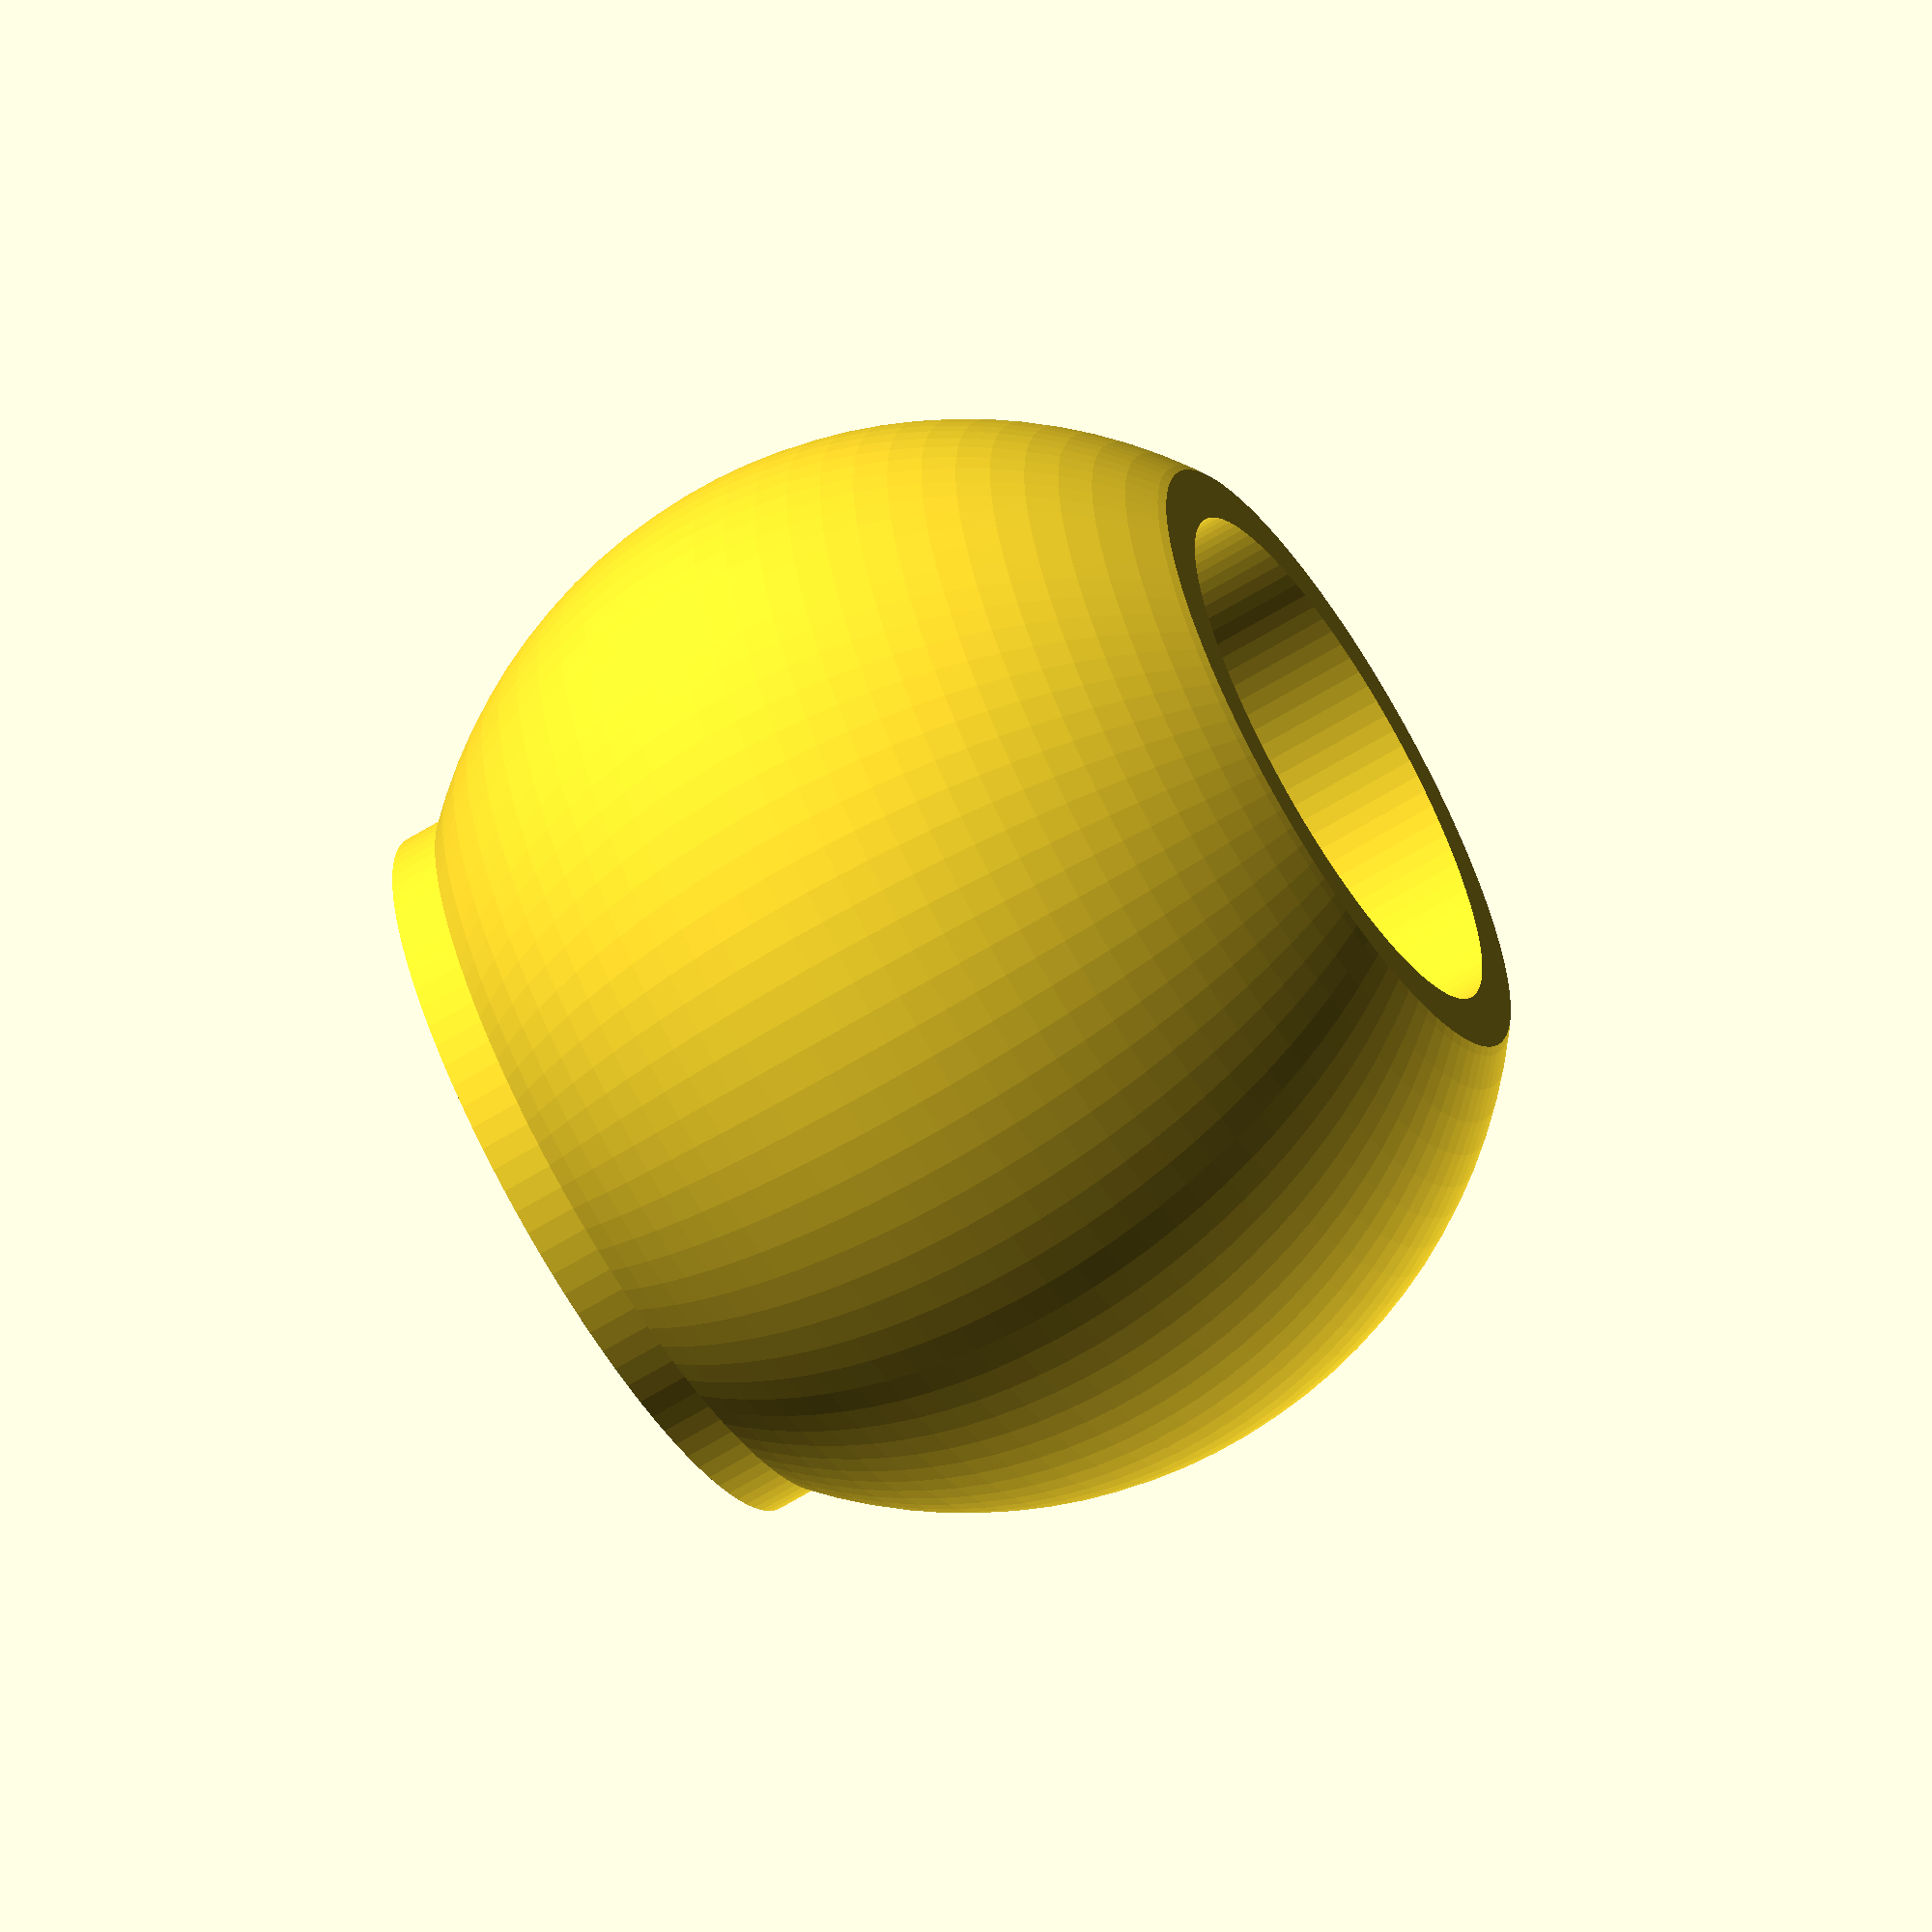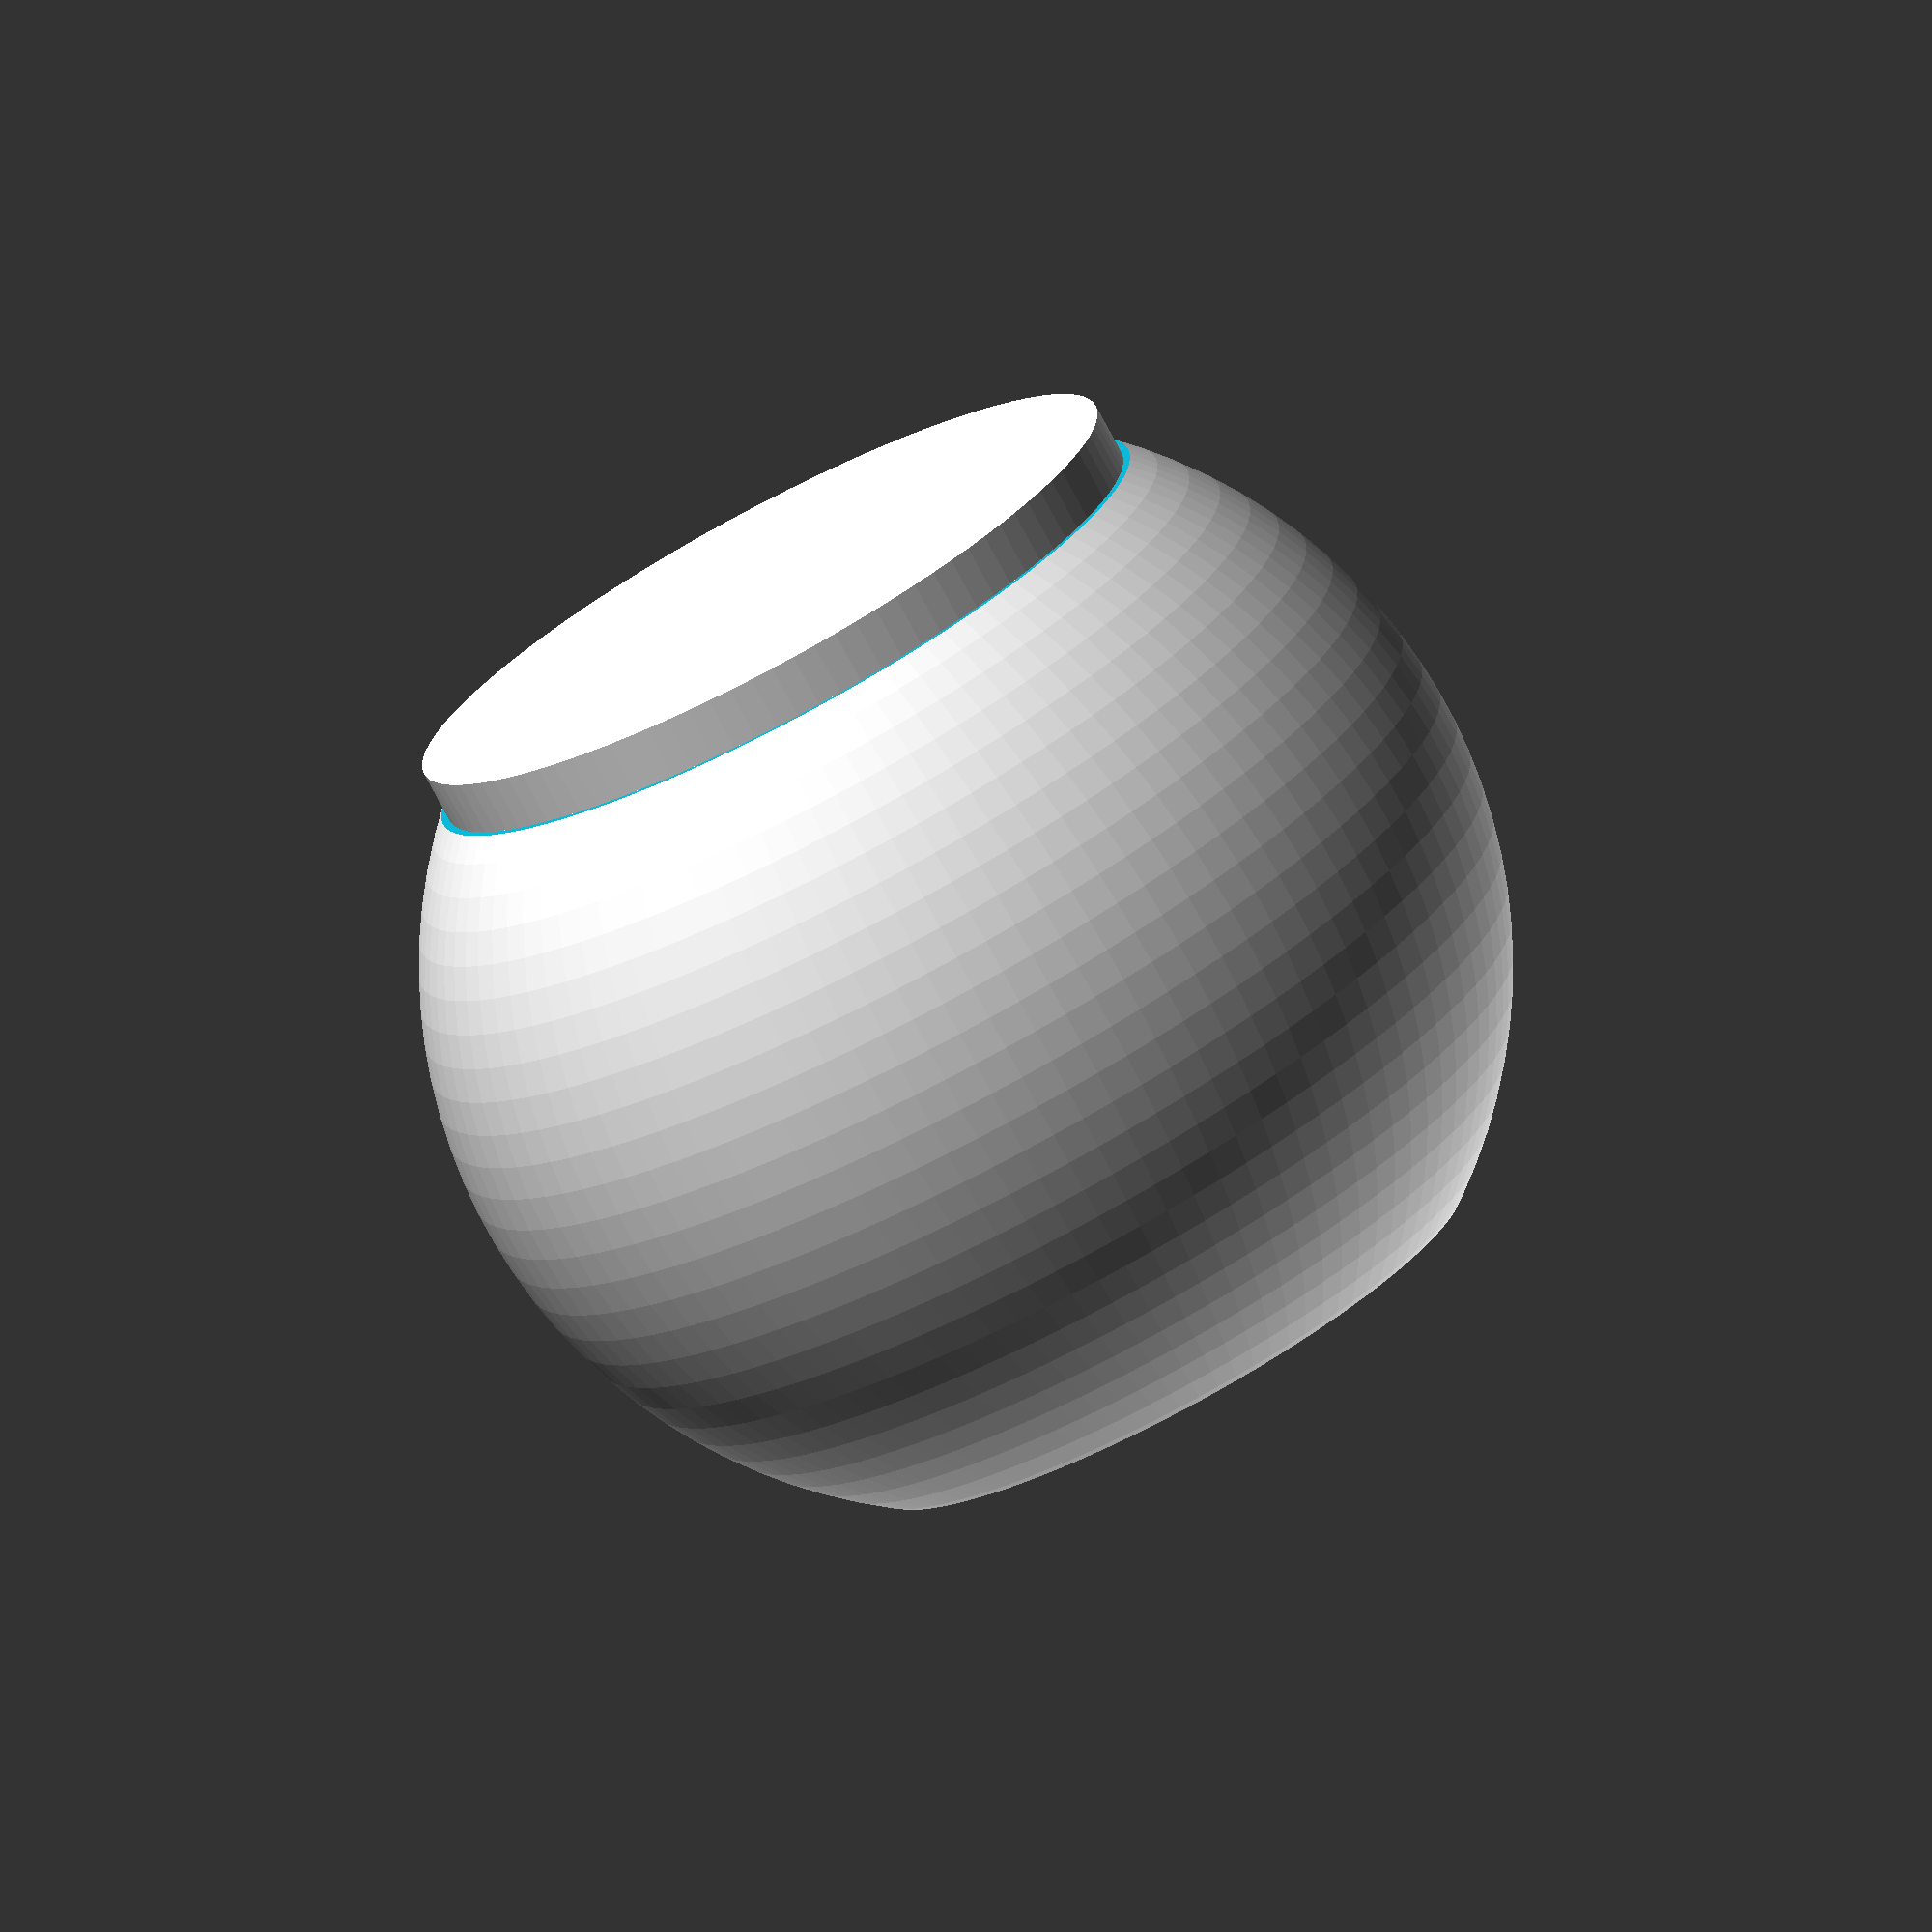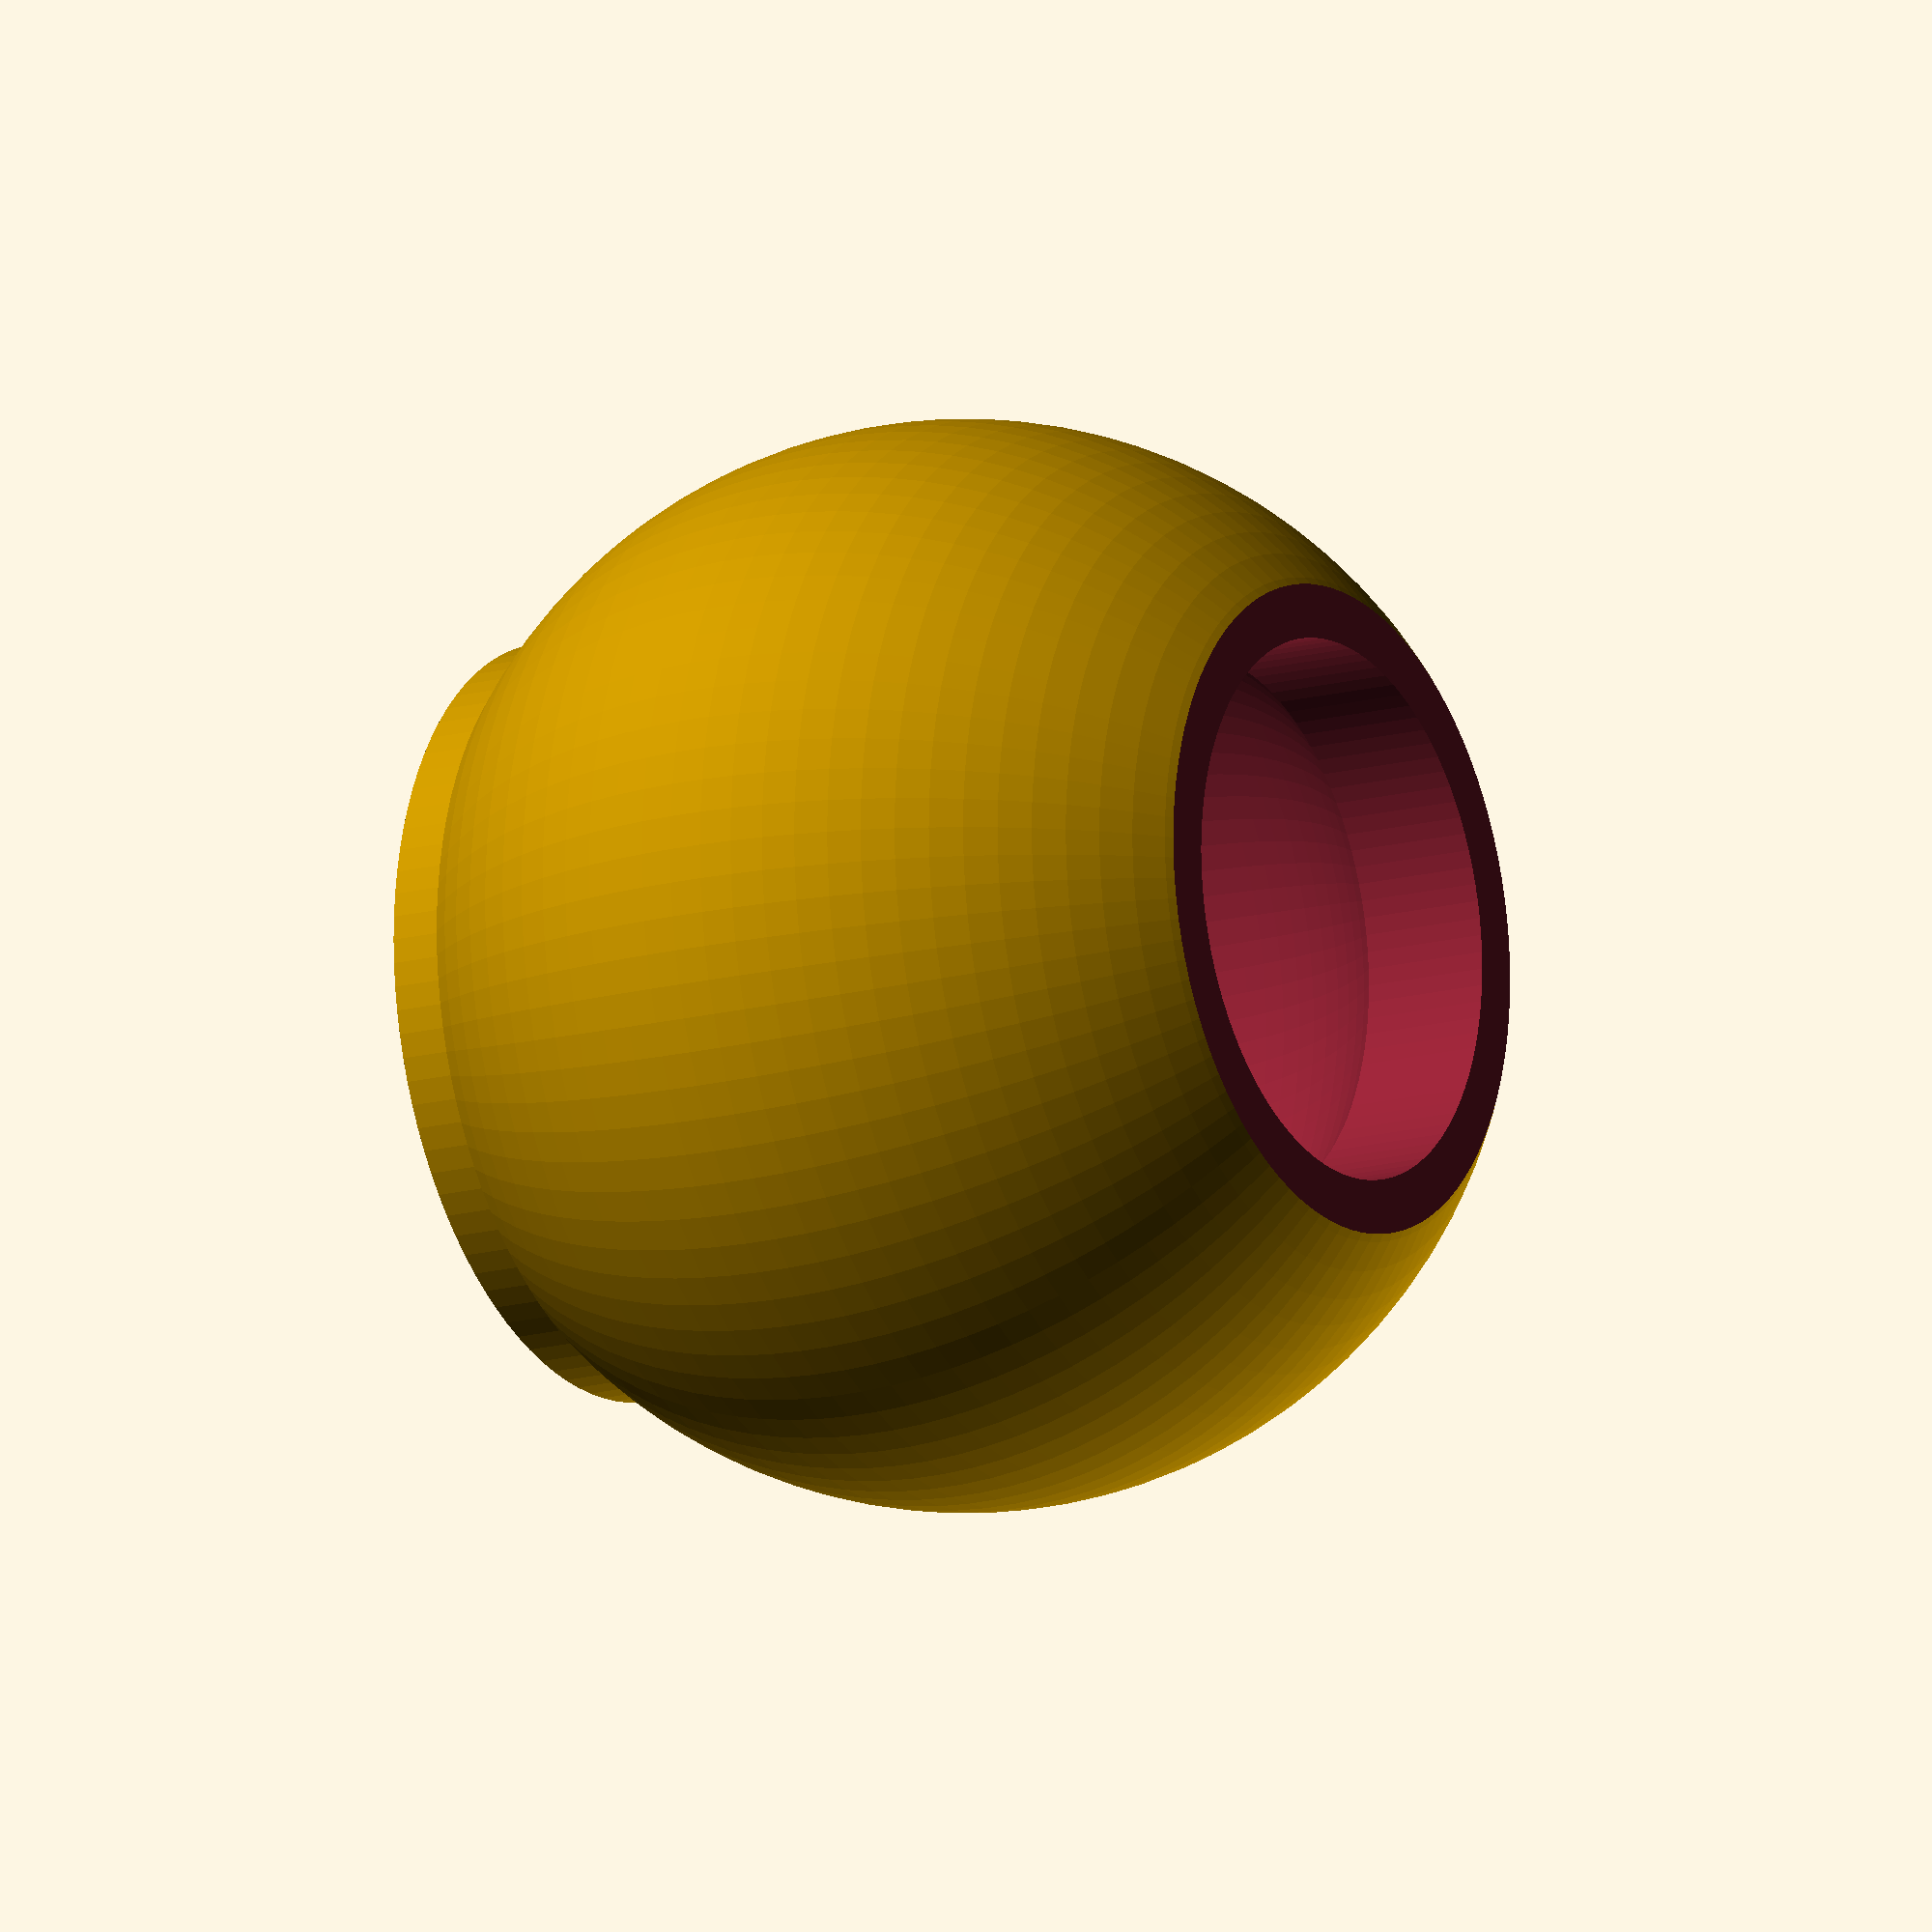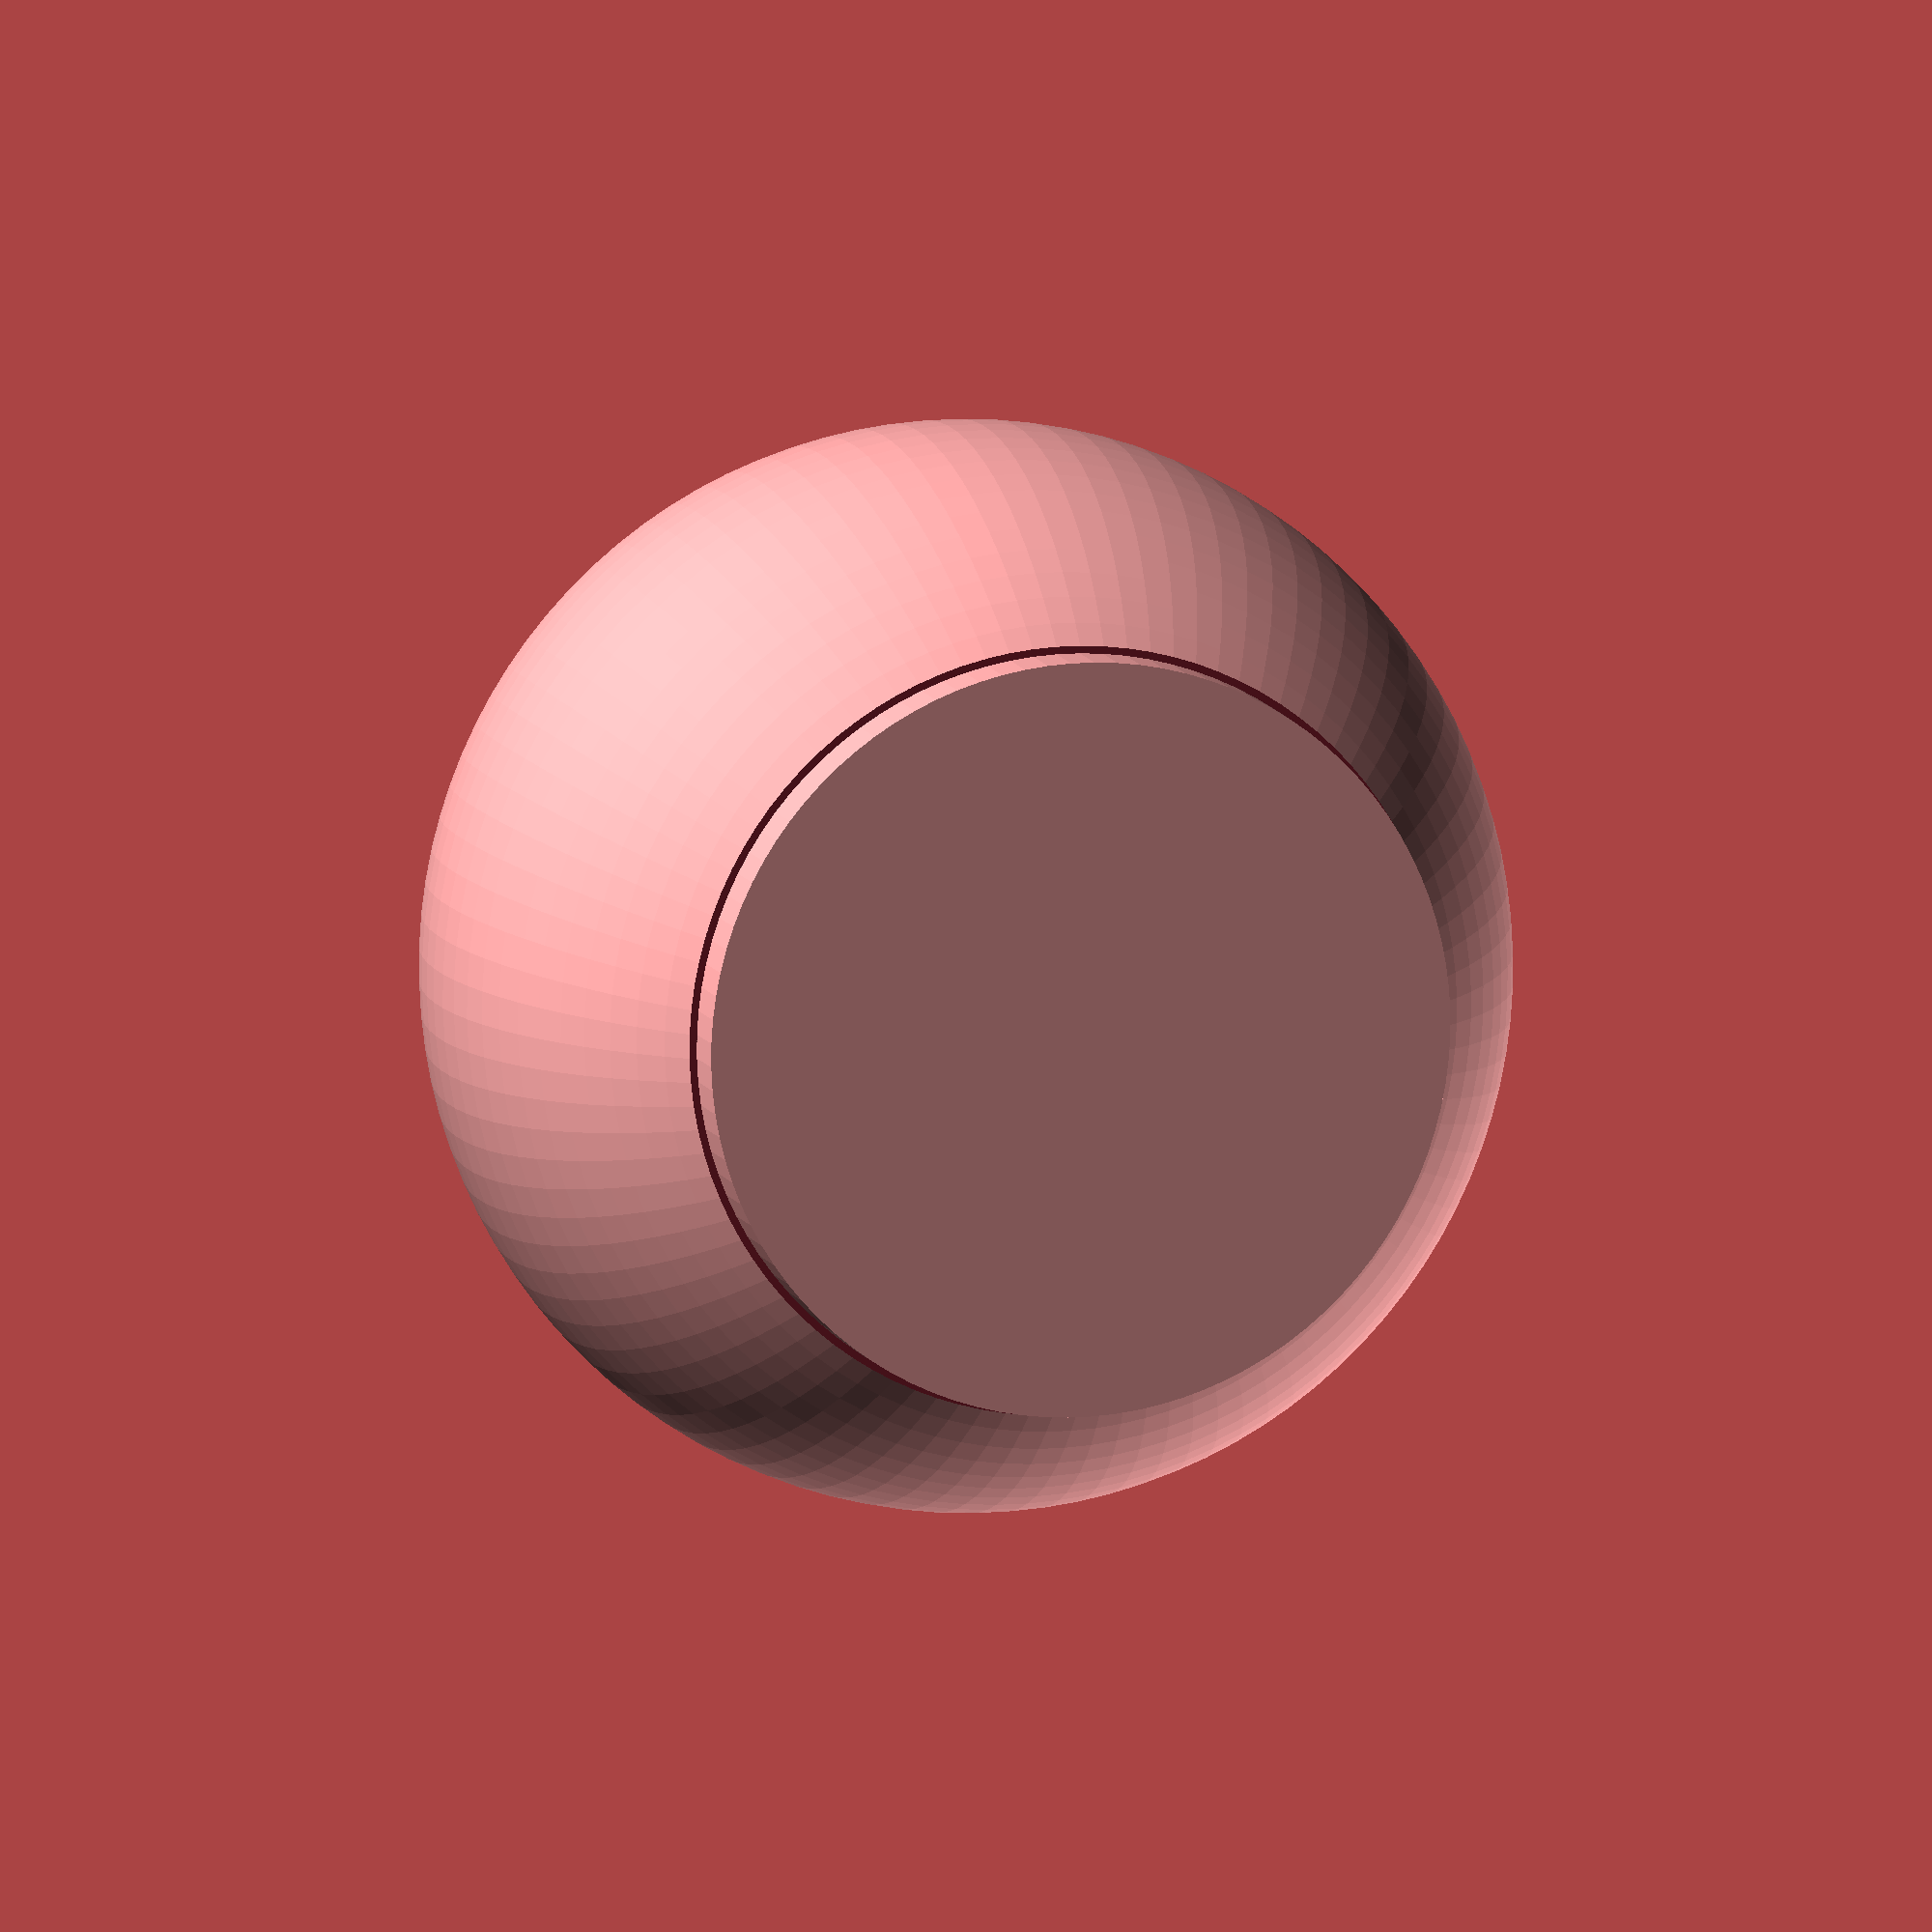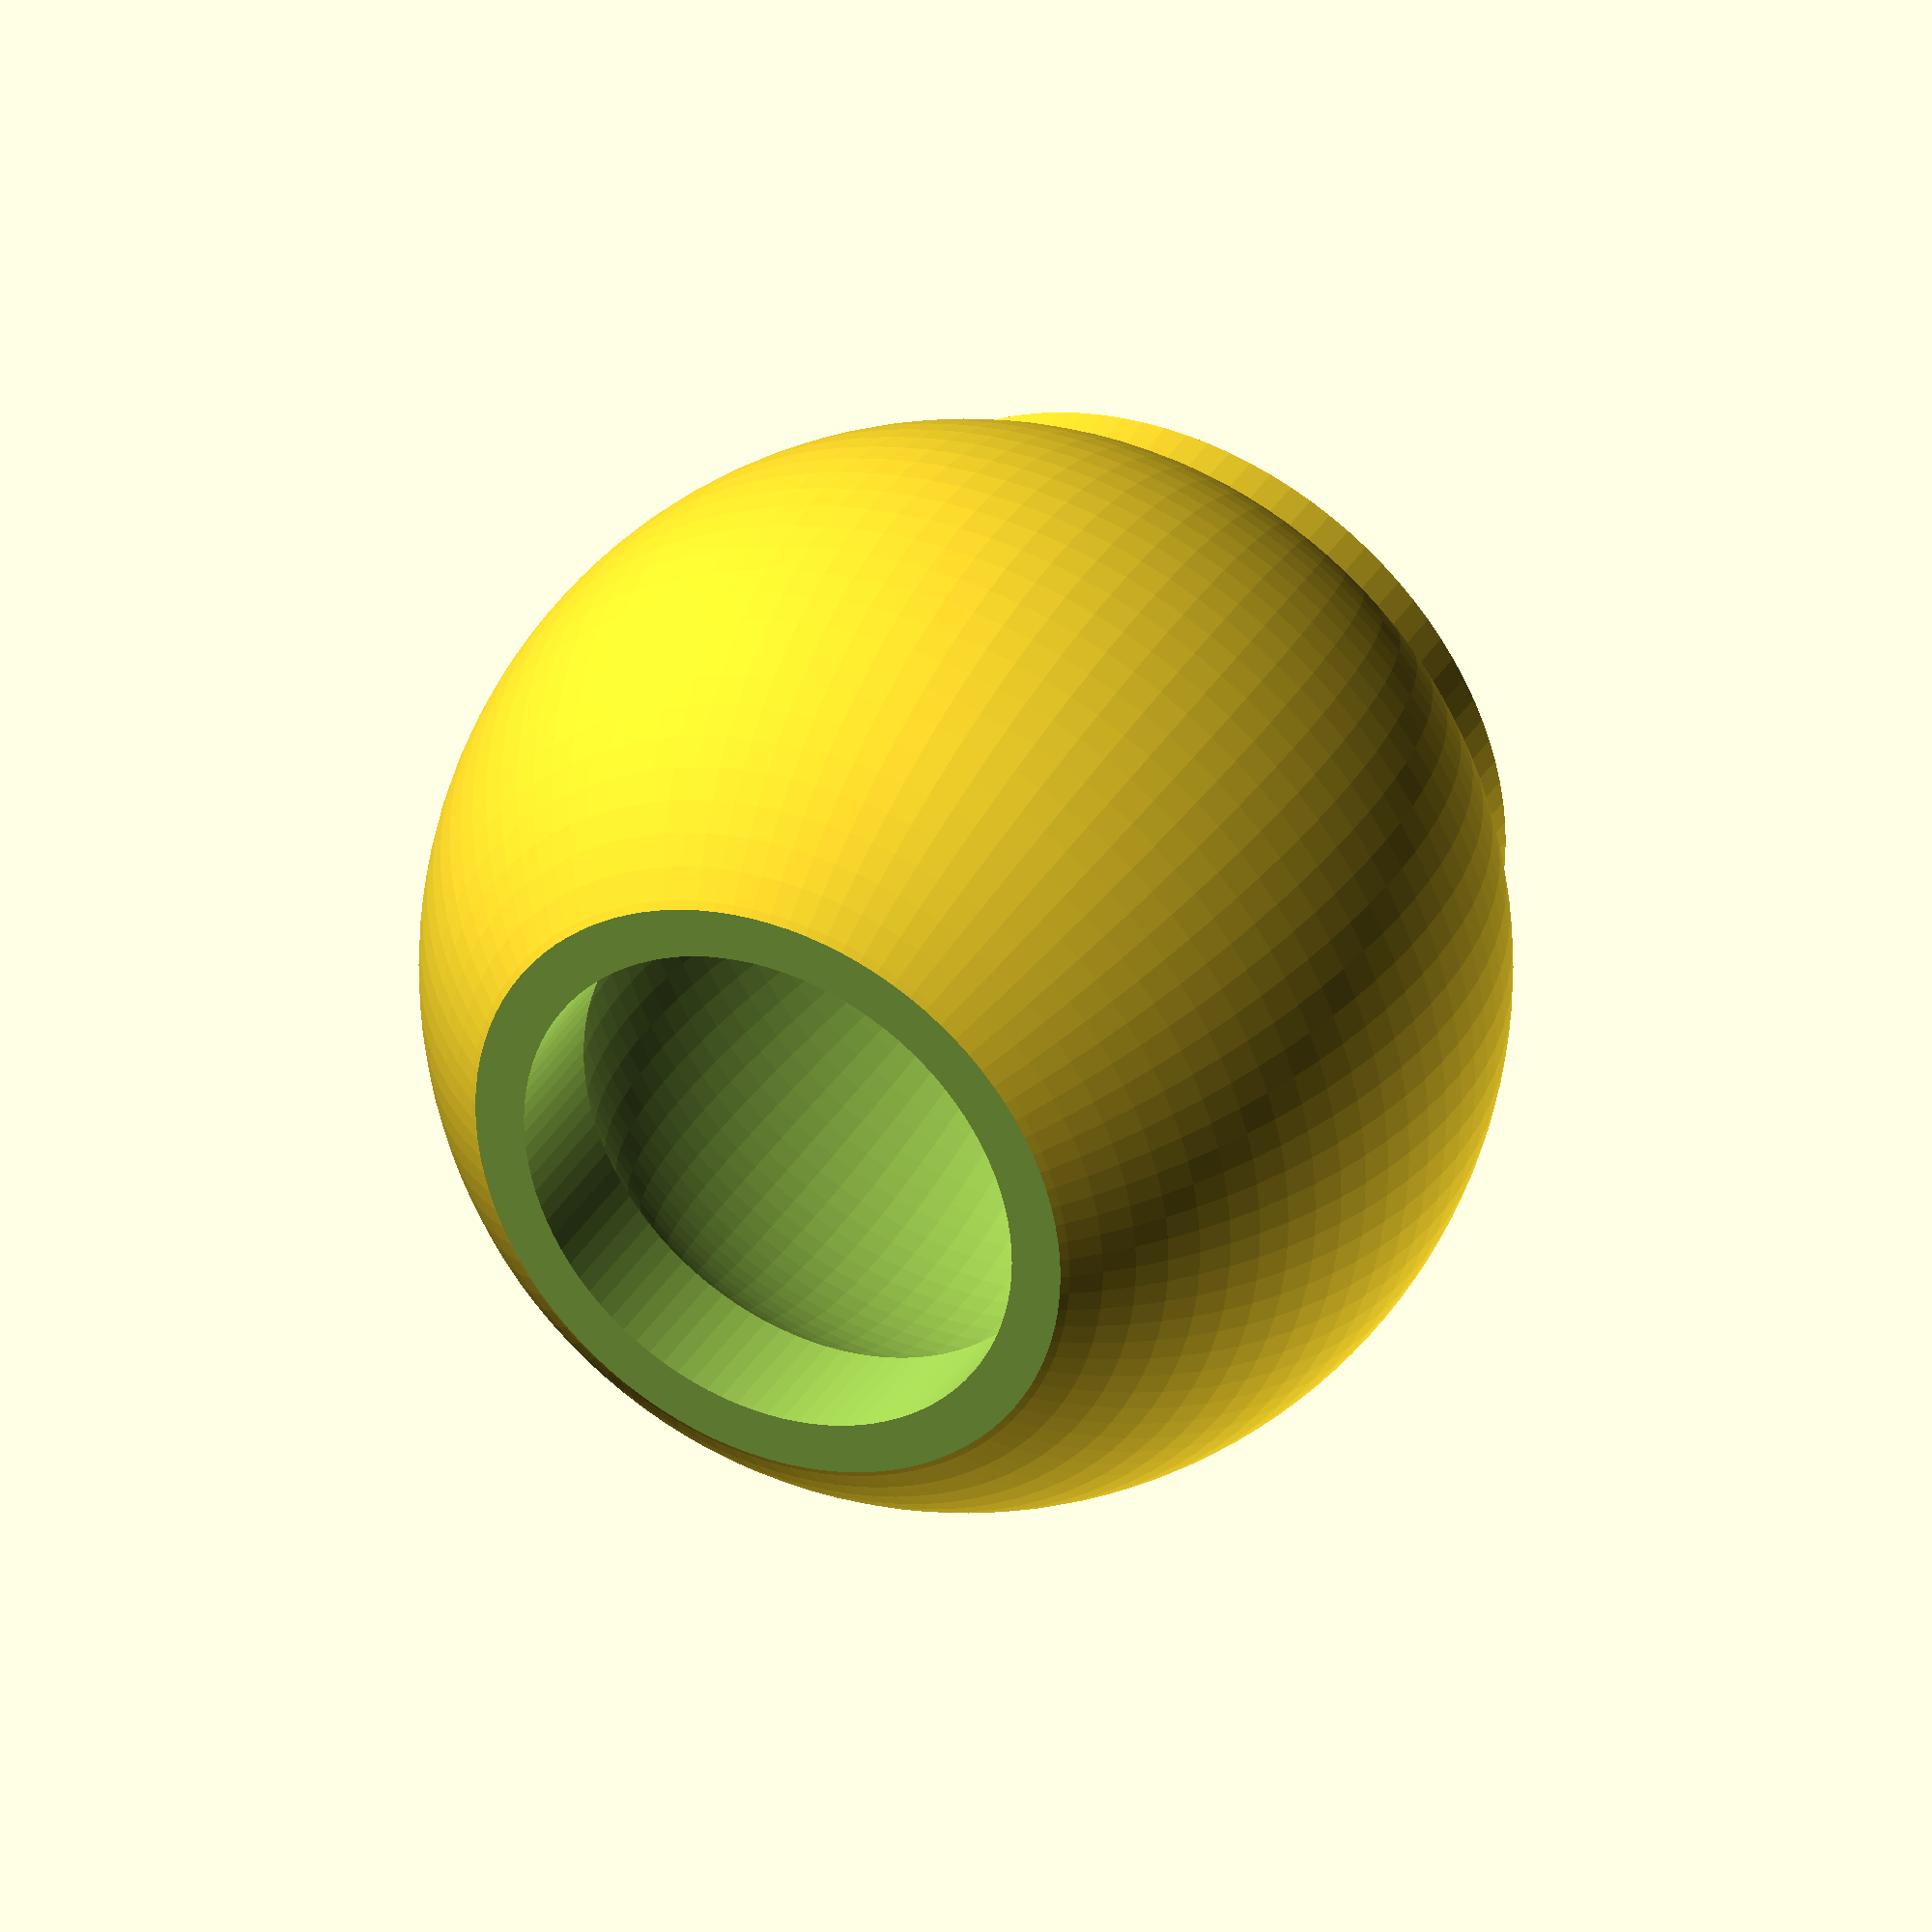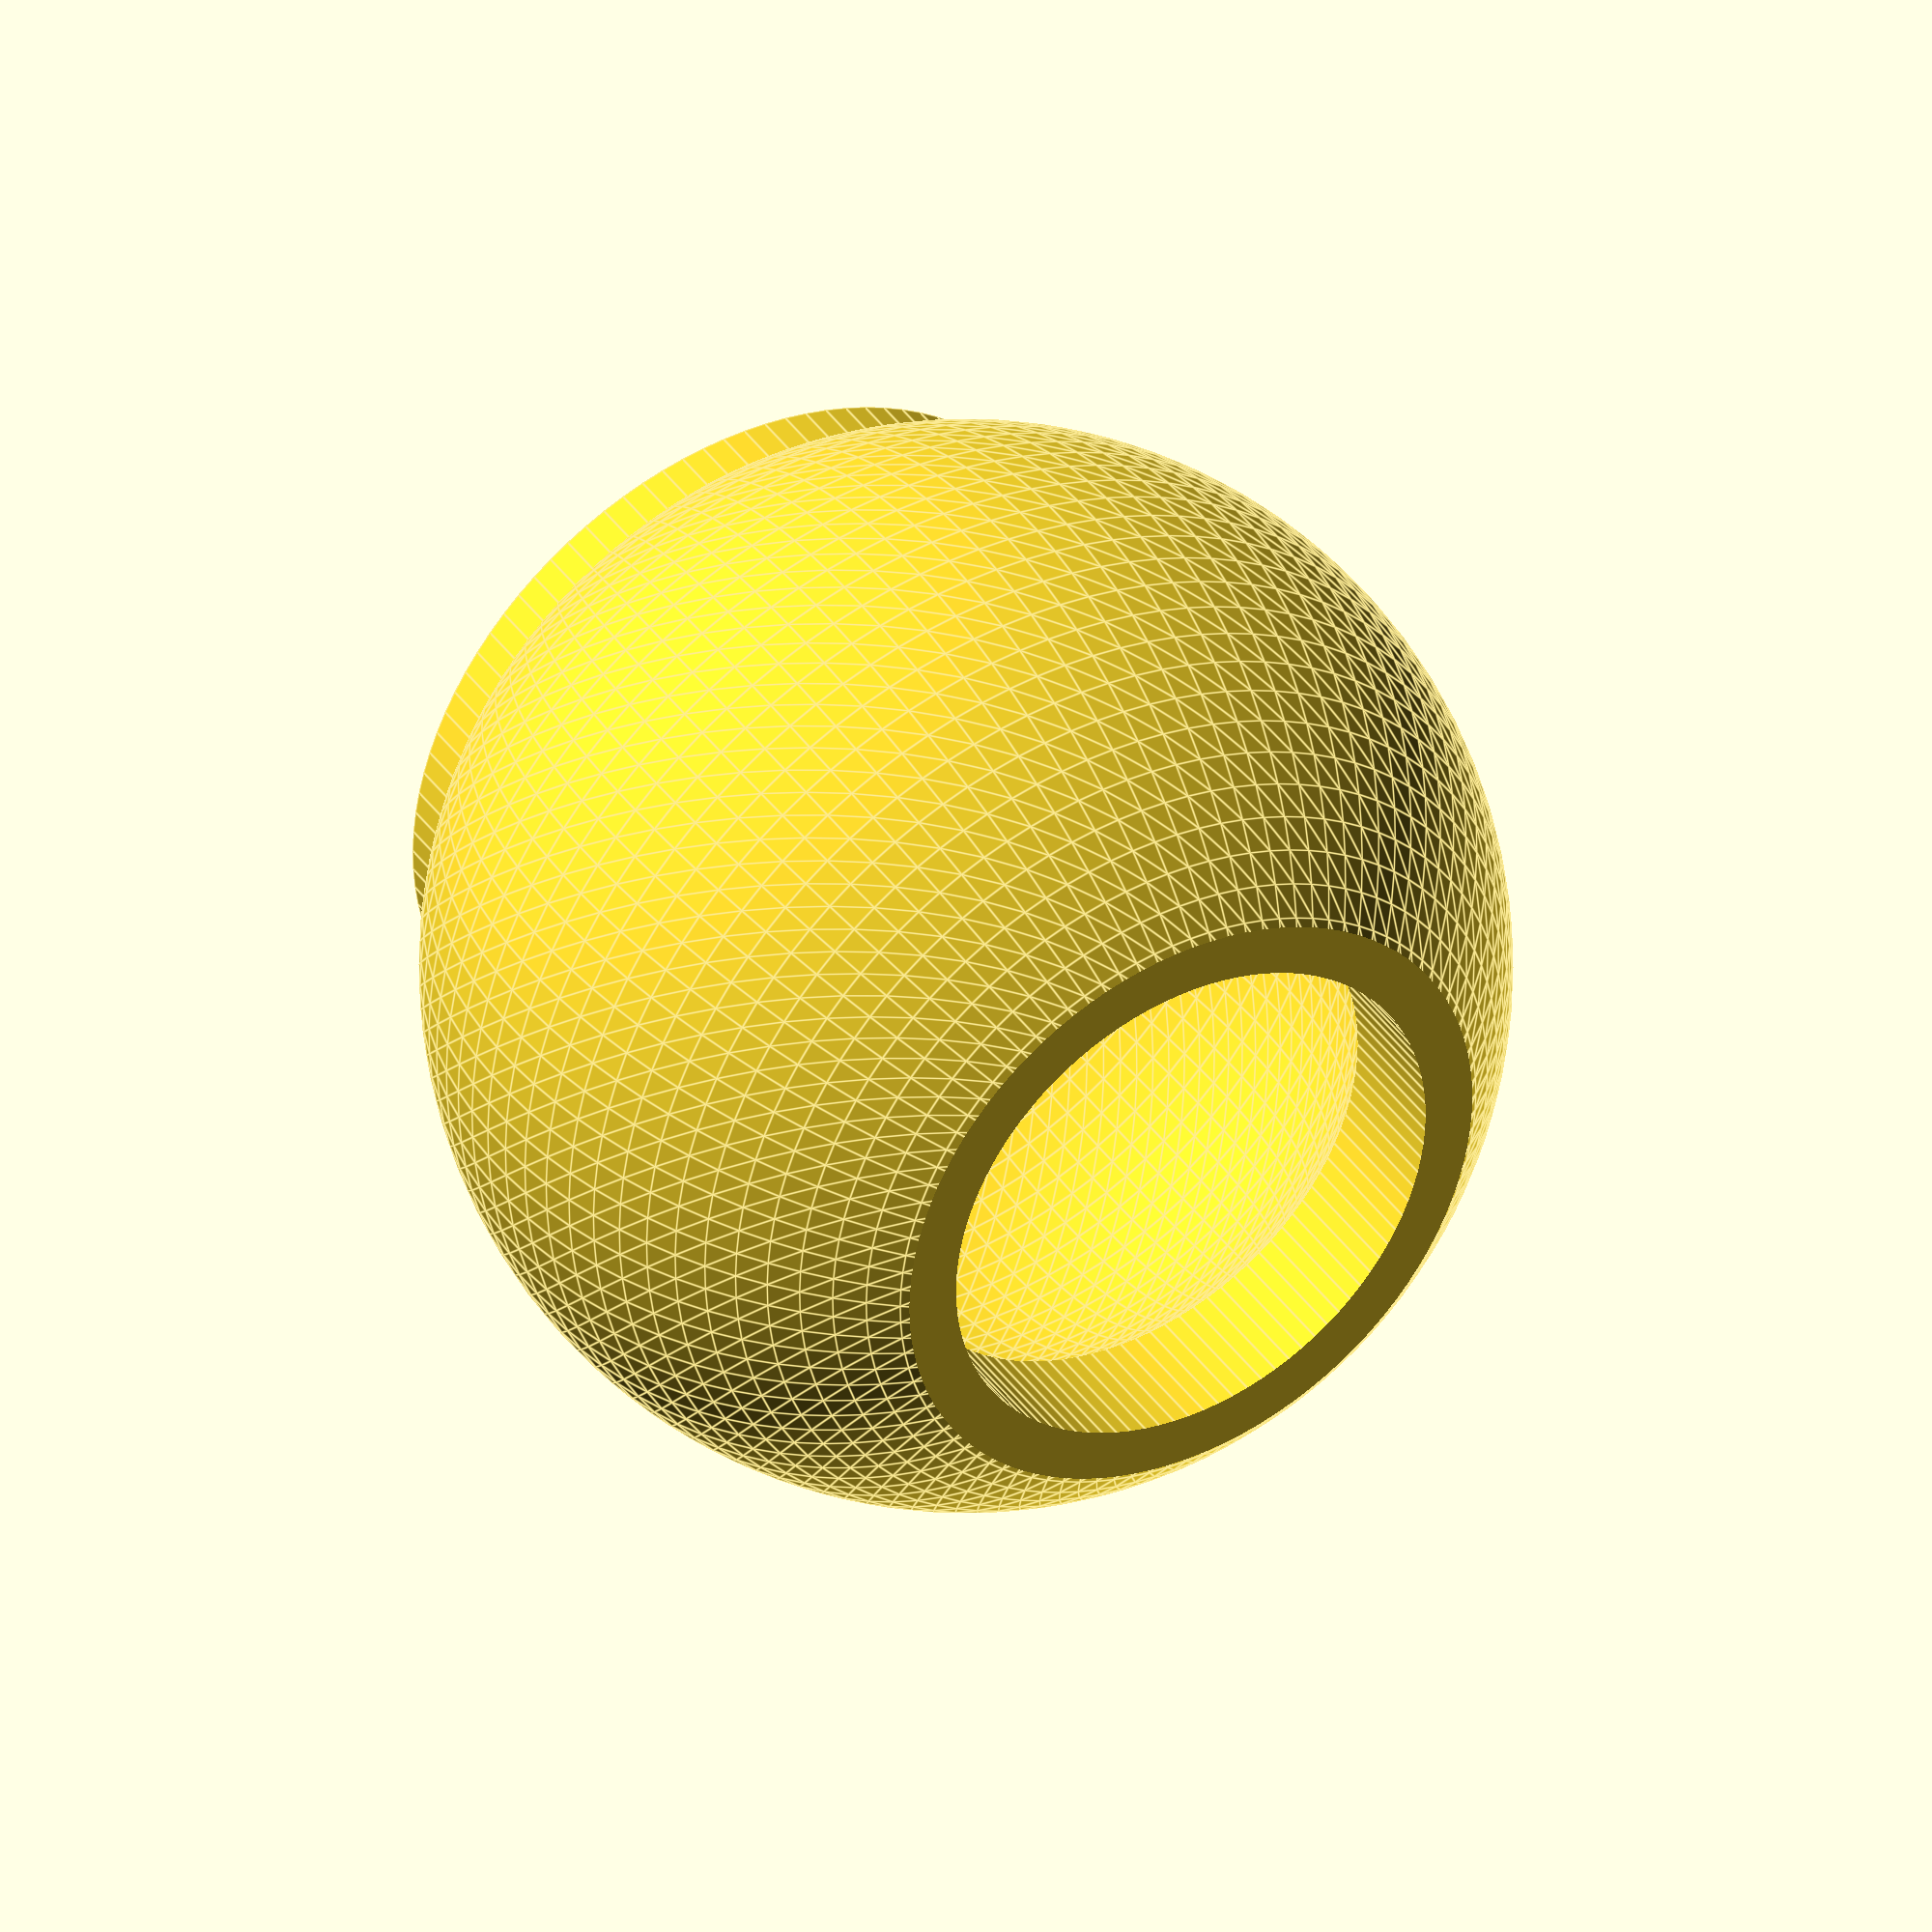
<openscad>
//Sphere Torture Customizable
//preview[view:west,tilt:top diagonal]

/* [Sphere] */
//Outer sphere diameter in mm
outer_sphere_diameter=40; //[5:200]
//Wall thickness of sphere in mm
wall=5;  //[0.100]
//Smoothness
smoothness=100; //[5:100]
/* [Squish] */
//Amount erased from top
top_squish=4; //[0:200]
//Amount erased from bottom
bottom_squish=6; //[0:200]

/* [Base] */
//Diameter of bottom 
bottom_diameter=28; //[1:200]
//Thickness of bottom
bottom=2; //[0:5]

/* [Axle] */
//Axle diameter of top
top_axle_diameter=20; //[0:200]
//Axle diameter of bottom
bottom_axle_diameter=0; //[0:200]


r=outer_sphere_diameter/2;  //outer radius
down=-(r-bottom_squish);
top=r-top_squish;
base_radius=bottom_diameter/2;    //cylinder radius bottom
cylinder_top=top_axle_diameter/2;    //cylinder radius top
cylinder_bottom=bottom_axle_diameter/2;    //cylinder radius bottom

$fn=smoothness;

///////////////////////program///////////

//move it all up to sit on the platform
translate([0,0,outer_sphere_diameter/2-bottom_squish+bottom]) 
{
union(){  //build the bowl, then add the base
difference(){ //make a sphere, then cut things away
sphere (r);
sphere (r-wall);  //inner hollow
translate([0,0,top+100]) cube(200,center=true); //cut off the top
translate([0,0,down-100]) cube(200,center=true); //cut off the bottom
cylinder (h=r,r1=cylinder_top,r2=cylinder_top,center=false);
translate([0,0,-r])cylinder (h=r,r1=cylinder_bottom,r2=cylinder_bottom,center=false);
}
translate([0,0,down-bottom]) 
cylinder(h=bottom, r1=base_radius, r2=base_radius); //add a base
}
}


</openscad>
<views>
elev=64.6 azim=26.2 roll=301.7 proj=o view=solid
elev=257.1 azim=354.9 roll=331.9 proj=o view=solid
elev=194.7 azim=324.0 roll=239.1 proj=o view=wireframe
elev=349.9 azim=152.7 roll=164.8 proj=o view=wireframe
elev=324.8 azim=140.6 roll=26.9 proj=o view=solid
elev=320.9 azim=306.5 roll=329.1 proj=o view=edges
</views>
